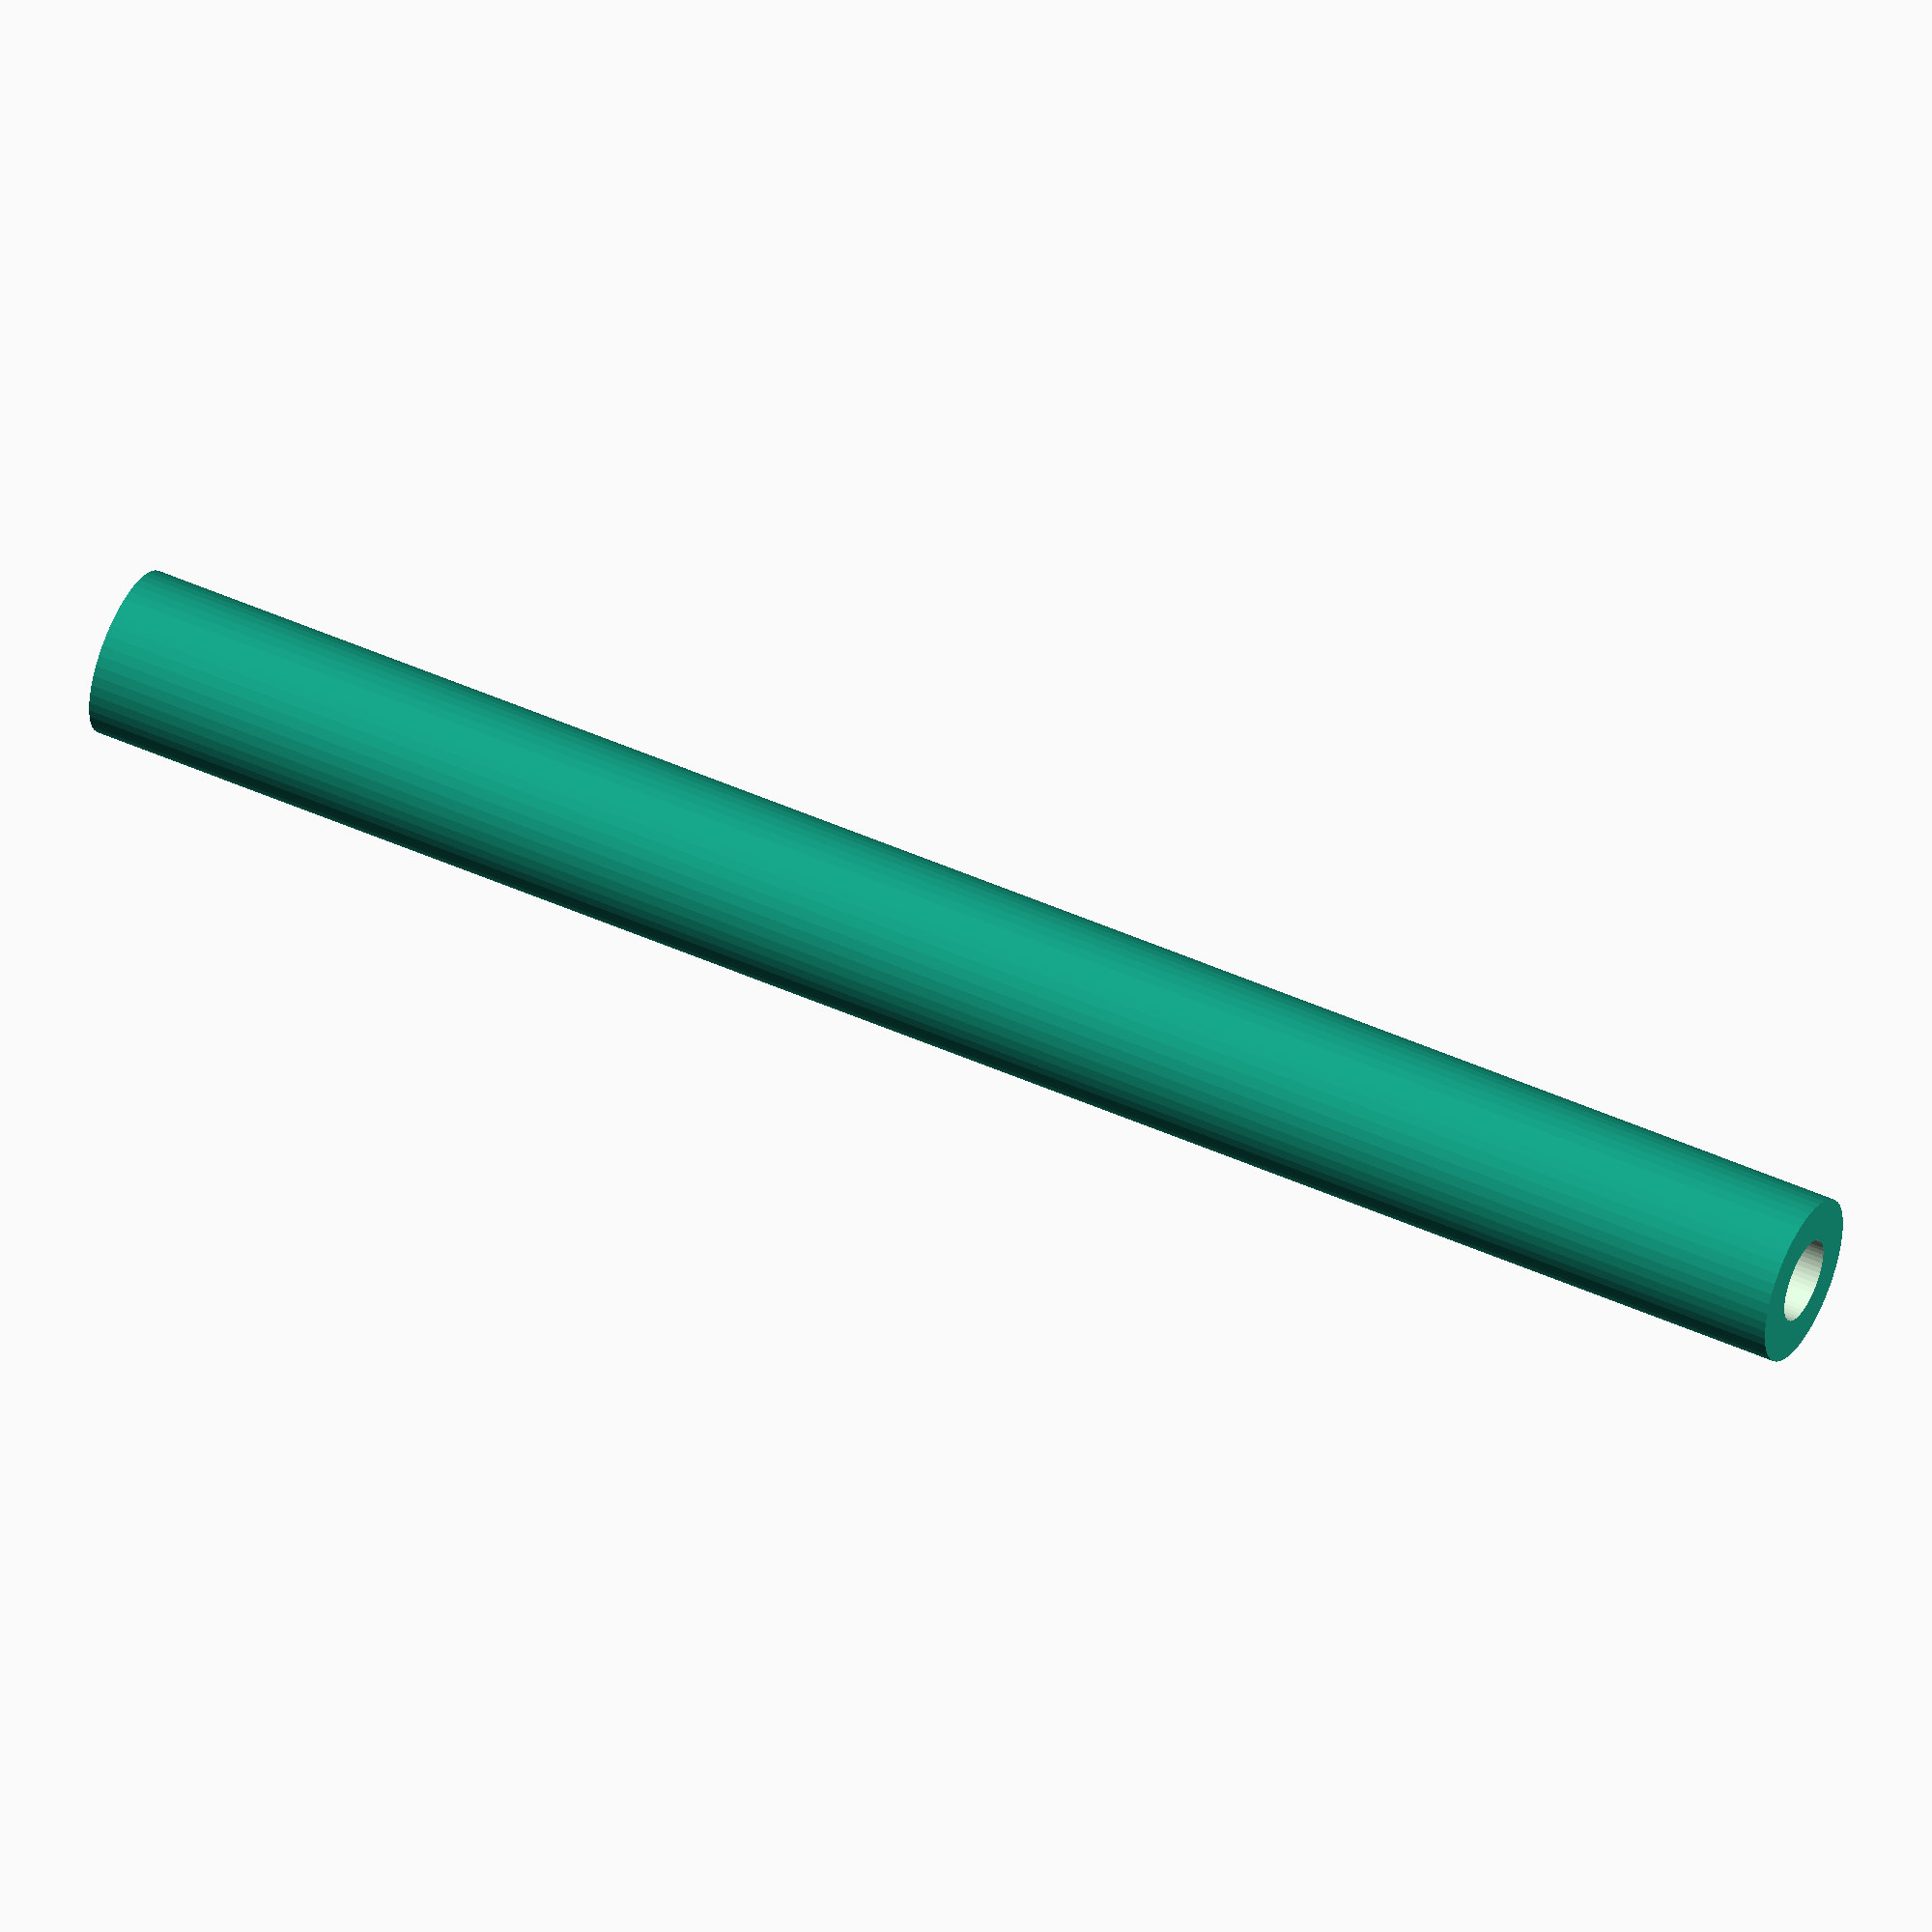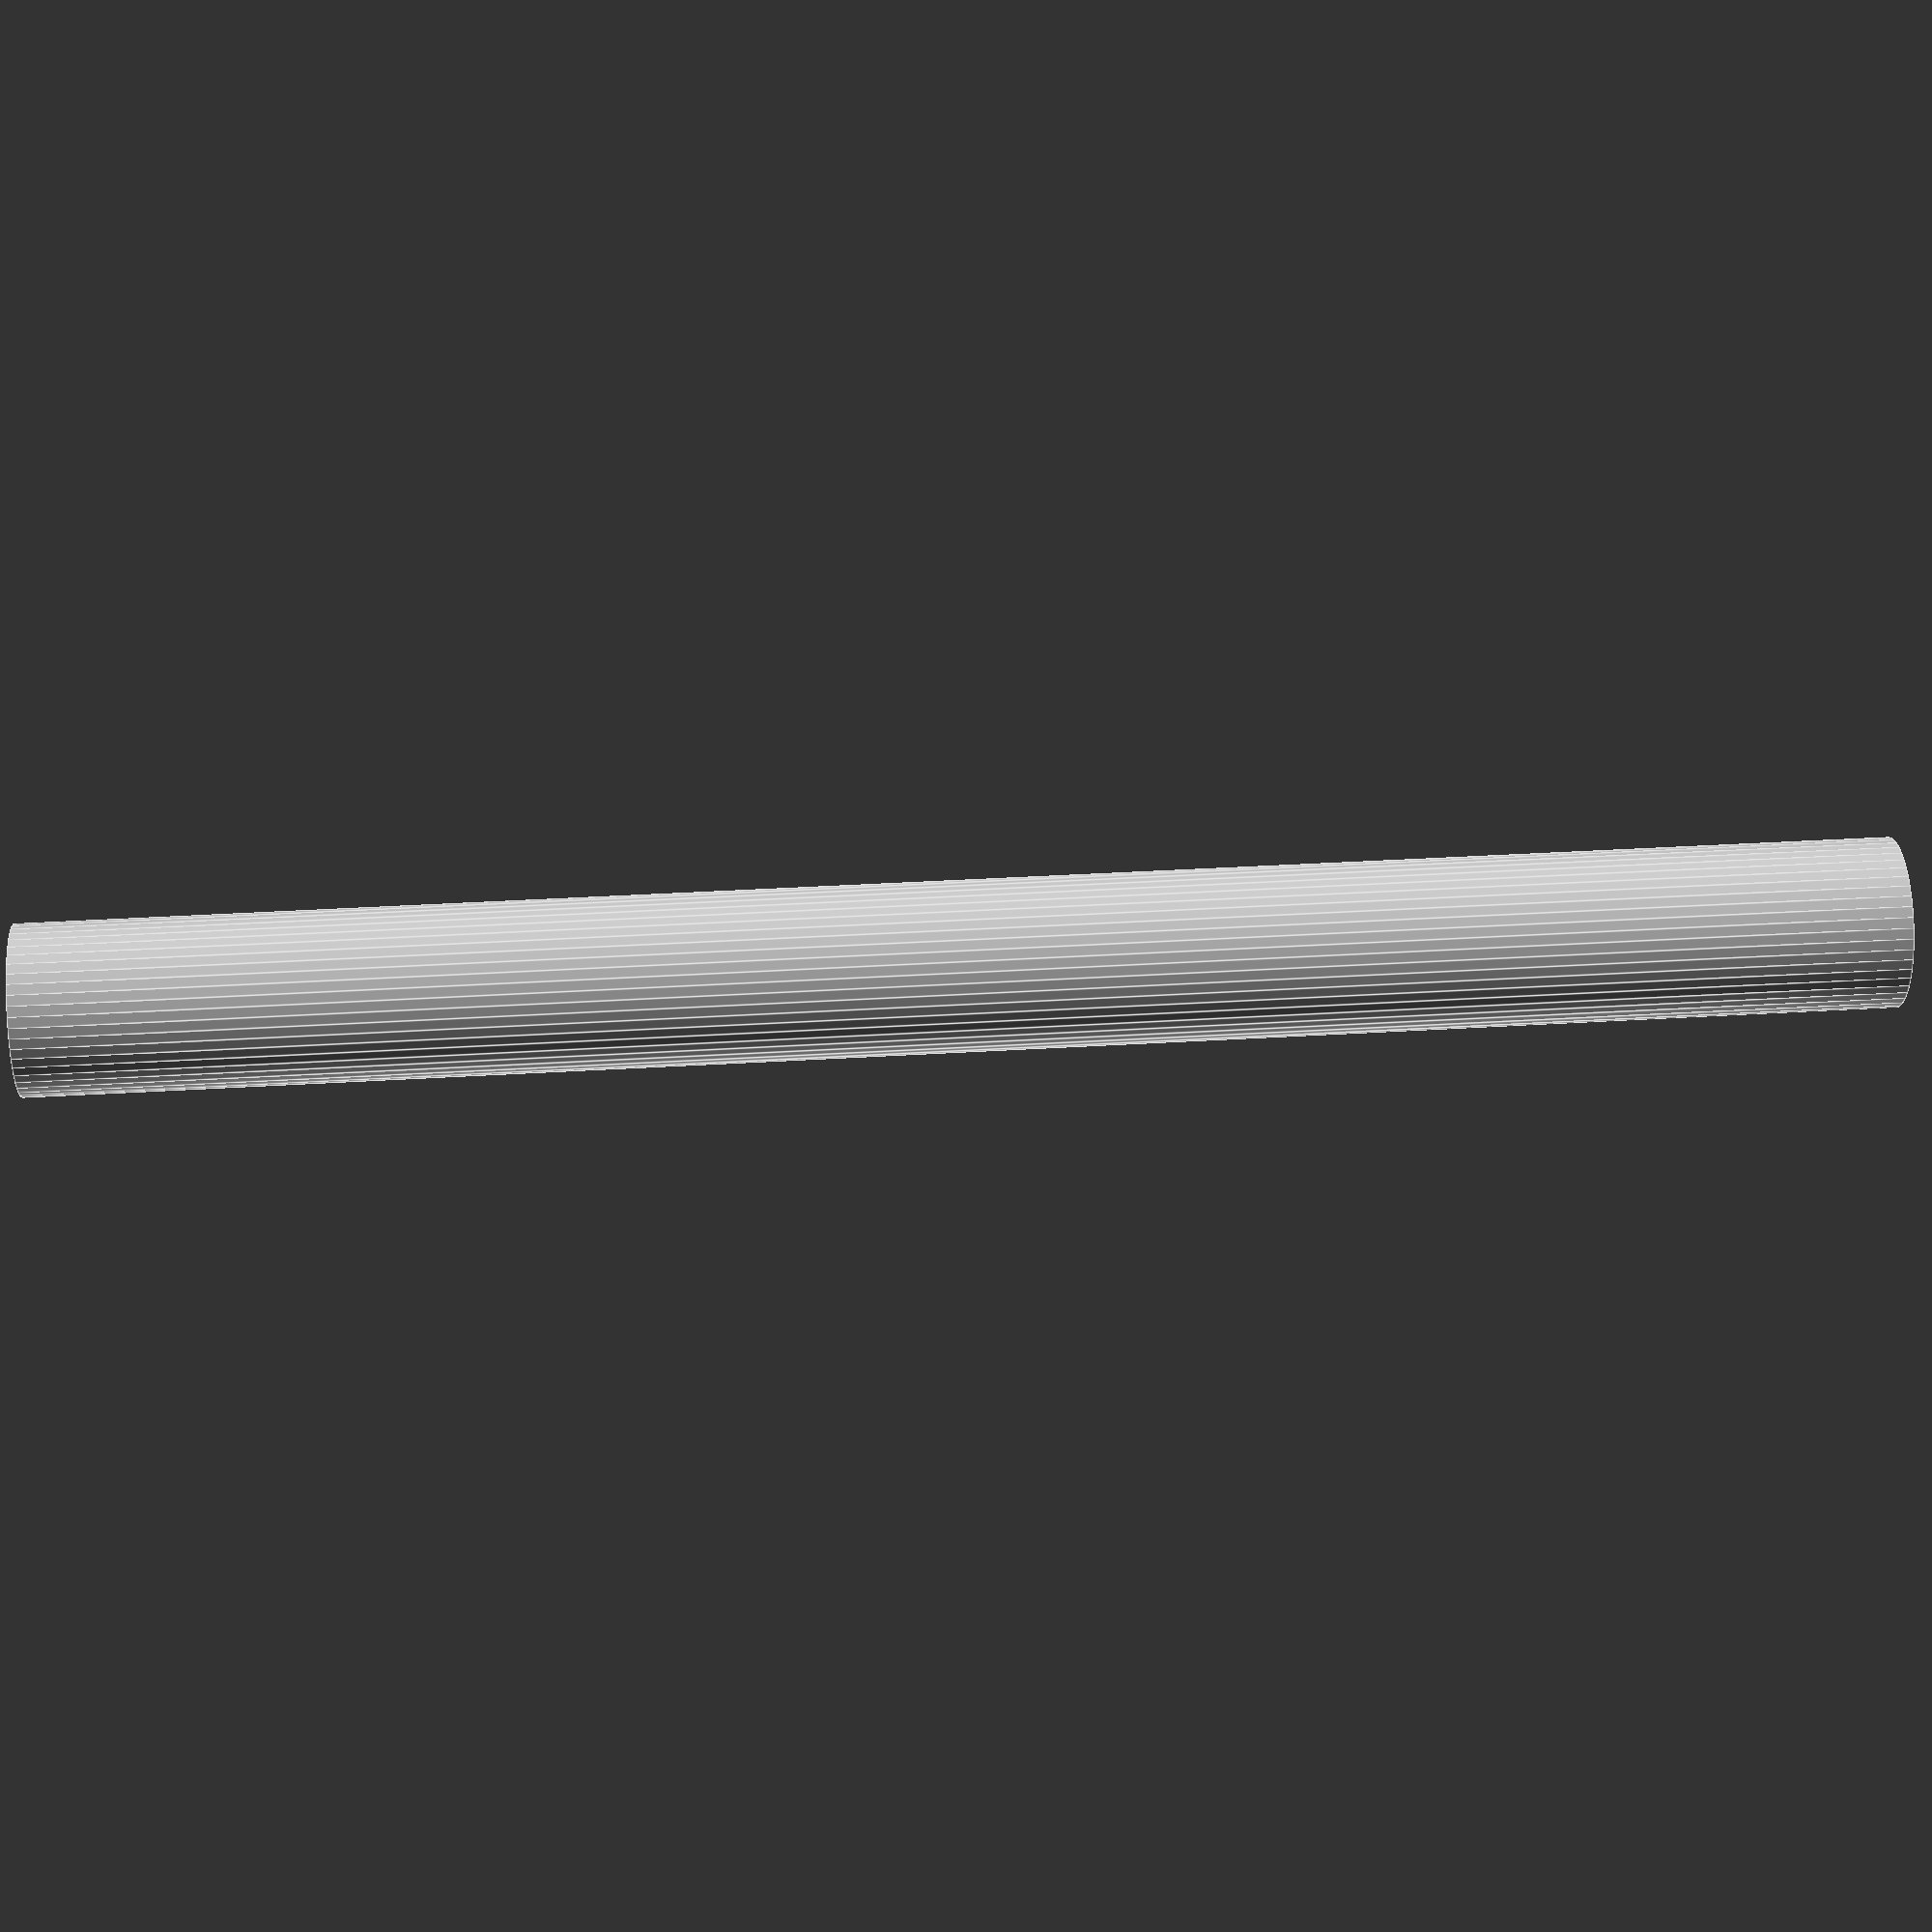
<openscad>
$fn = 50;


difference() {
	union() {
		translate(v = [0, 0, -43.5000000000]) {
			cylinder(h = 87, r = 4.0000000000);
		}
	}
	union() {
		translate(v = [0, 0, -100.0000000000]) {
			cylinder(h = 200, r = 2);
		}
	}
}
</openscad>
<views>
elev=132.3 azim=347.2 roll=63.1 proj=o view=solid
elev=321.1 azim=23.0 roll=85.7 proj=p view=edges
</views>
